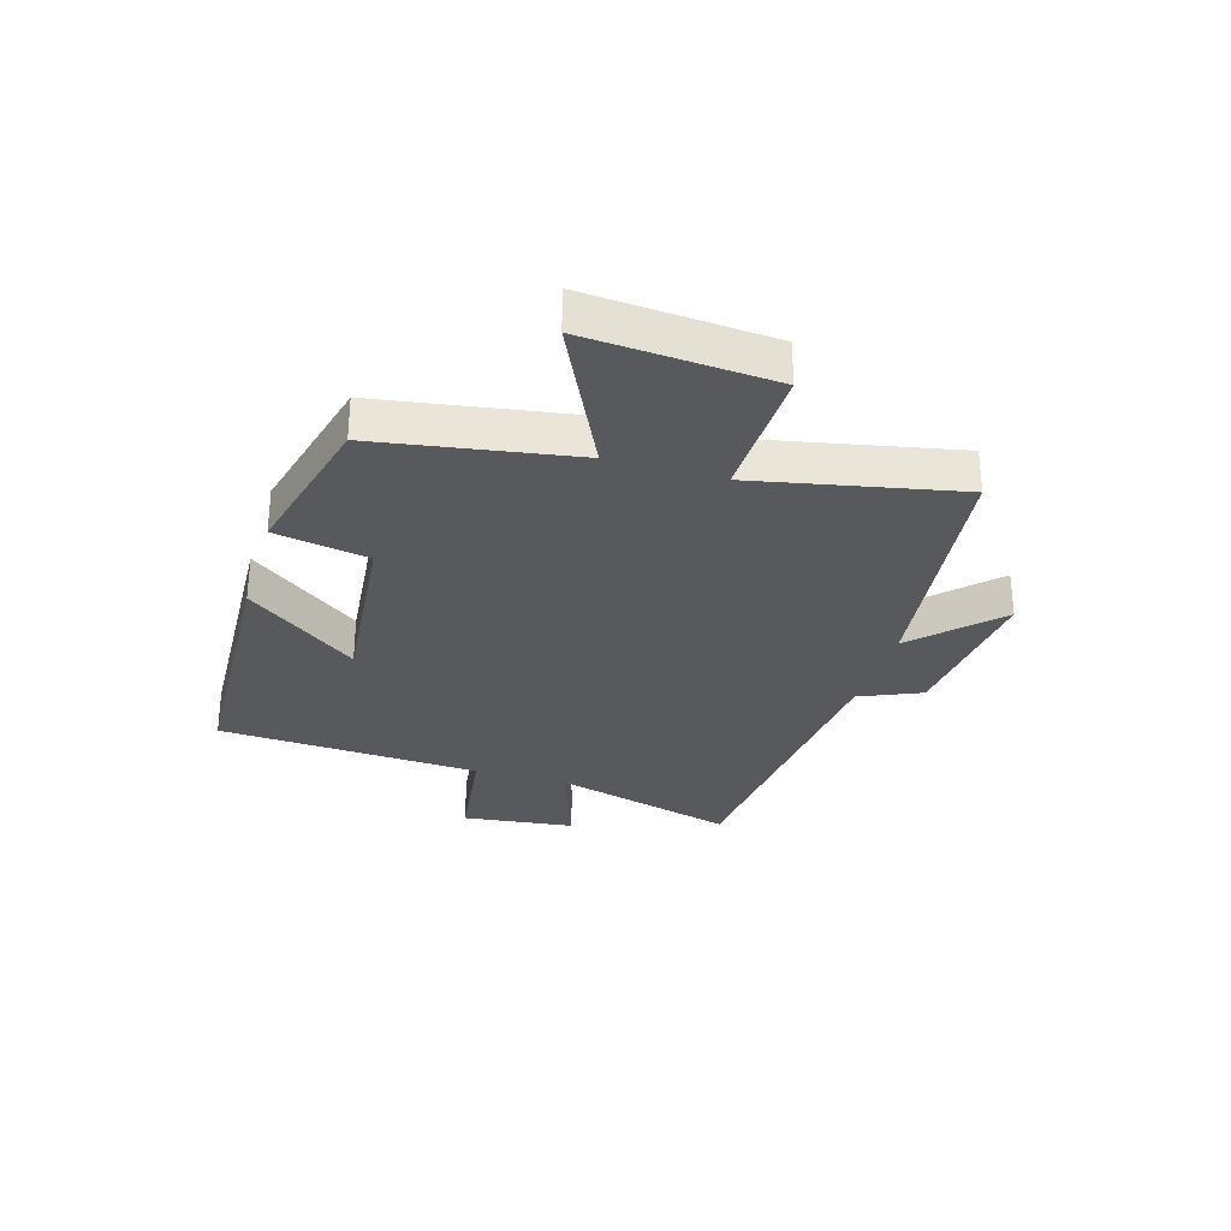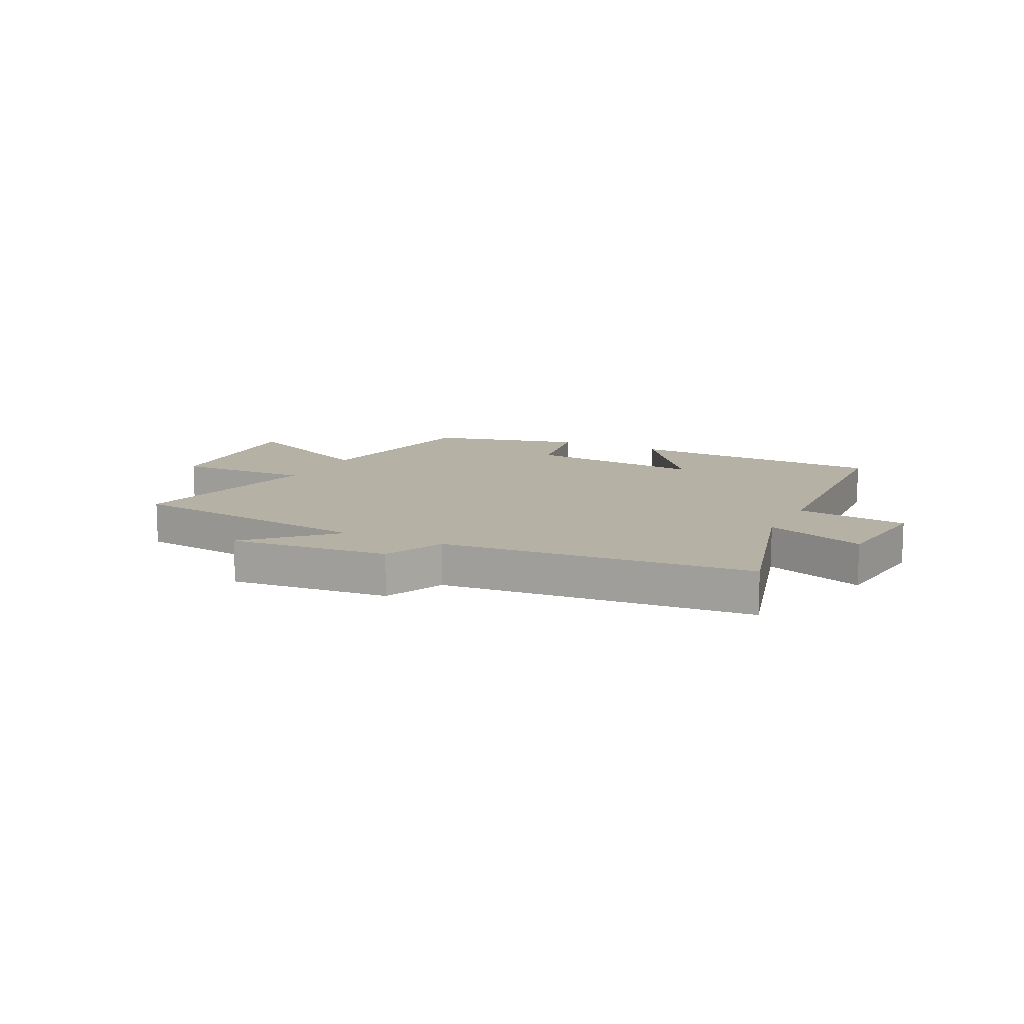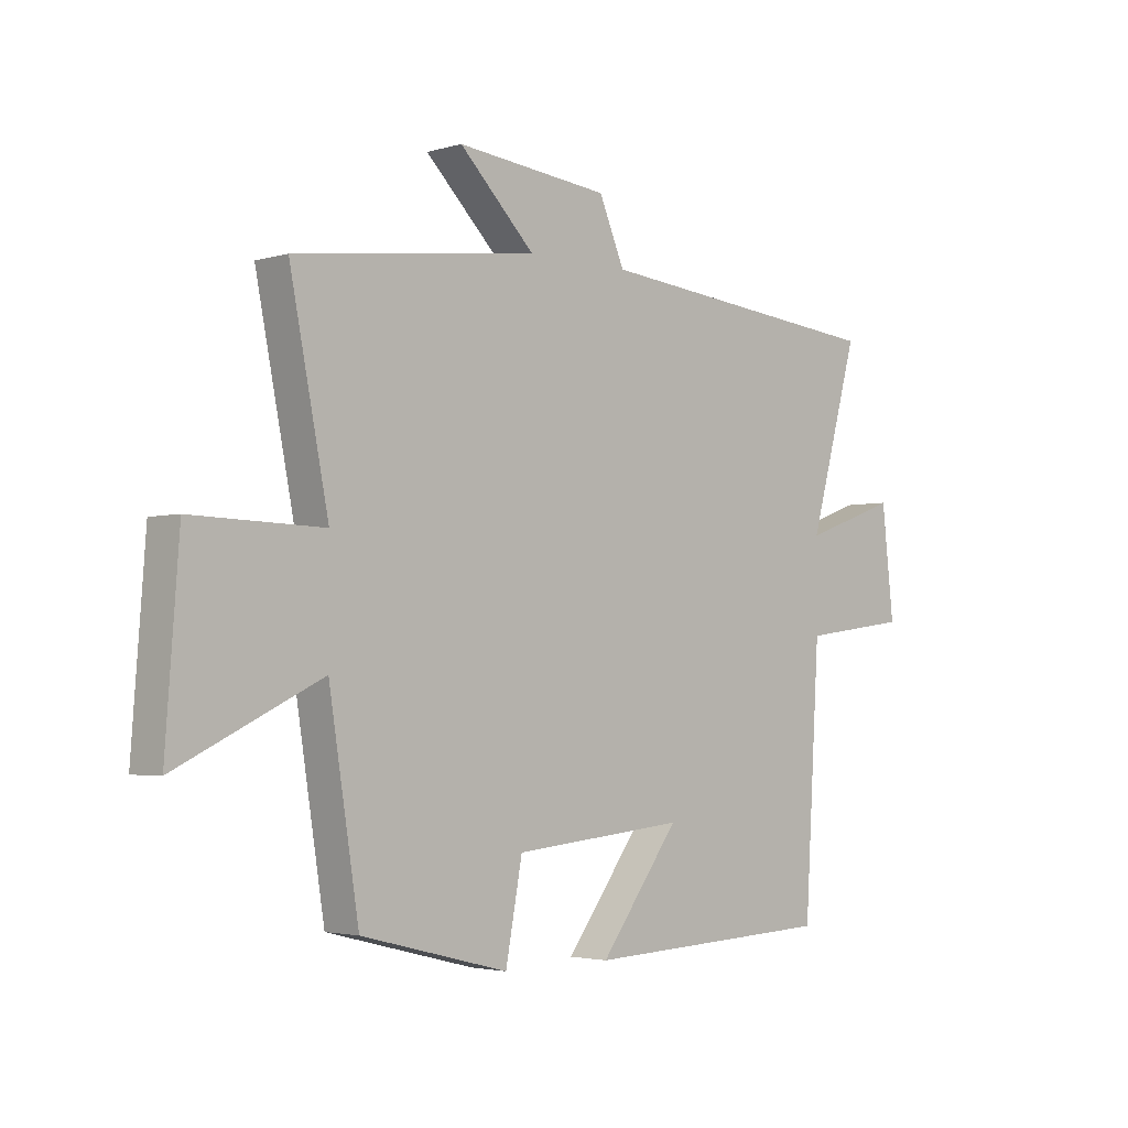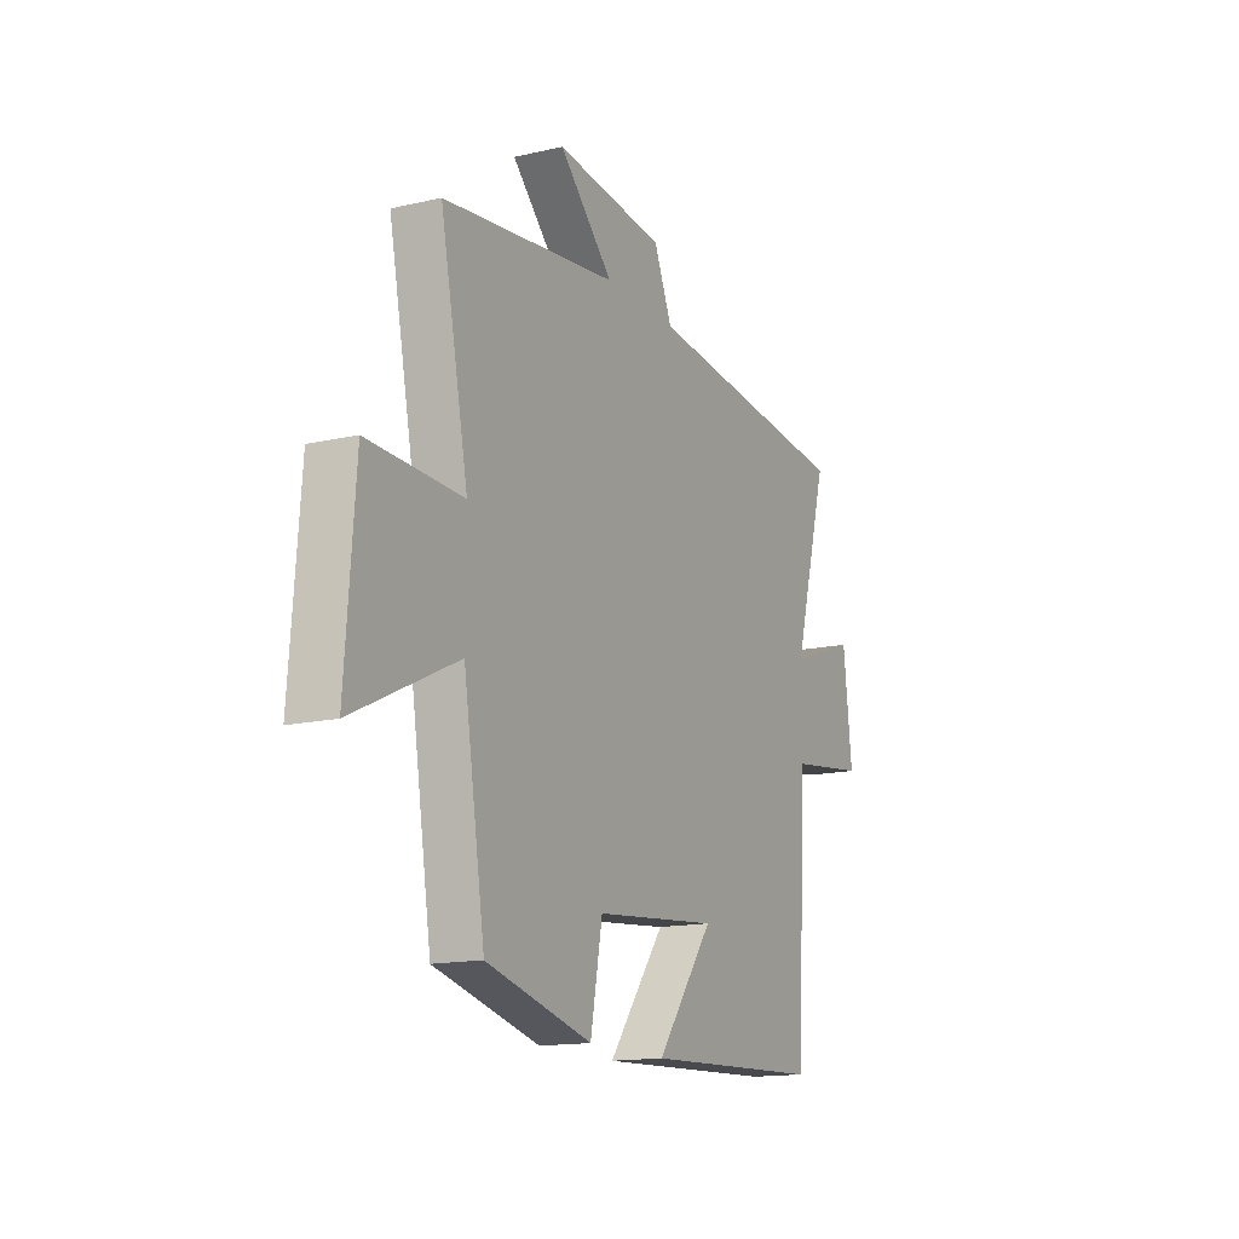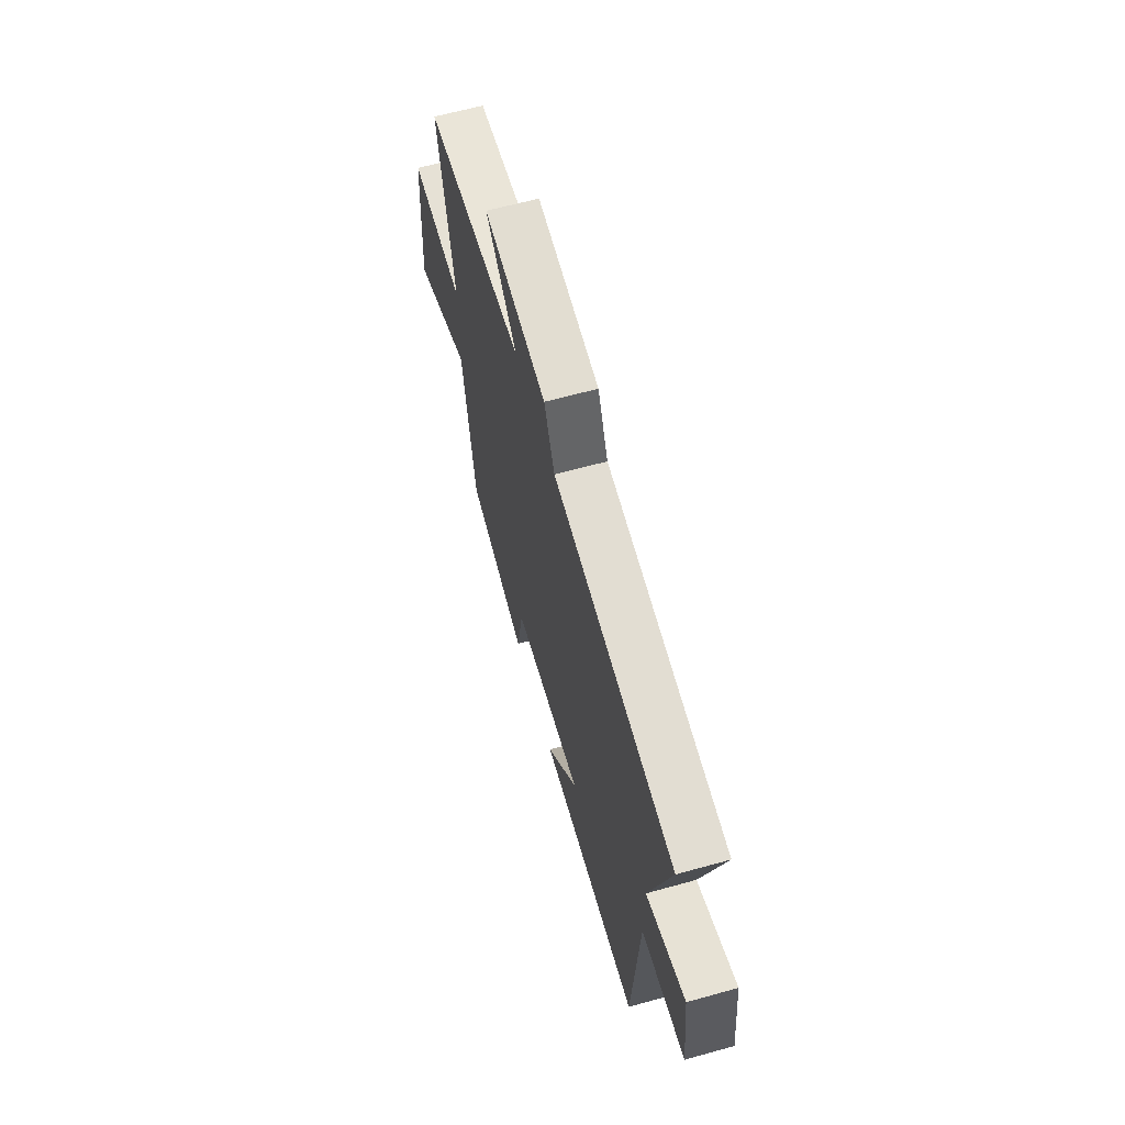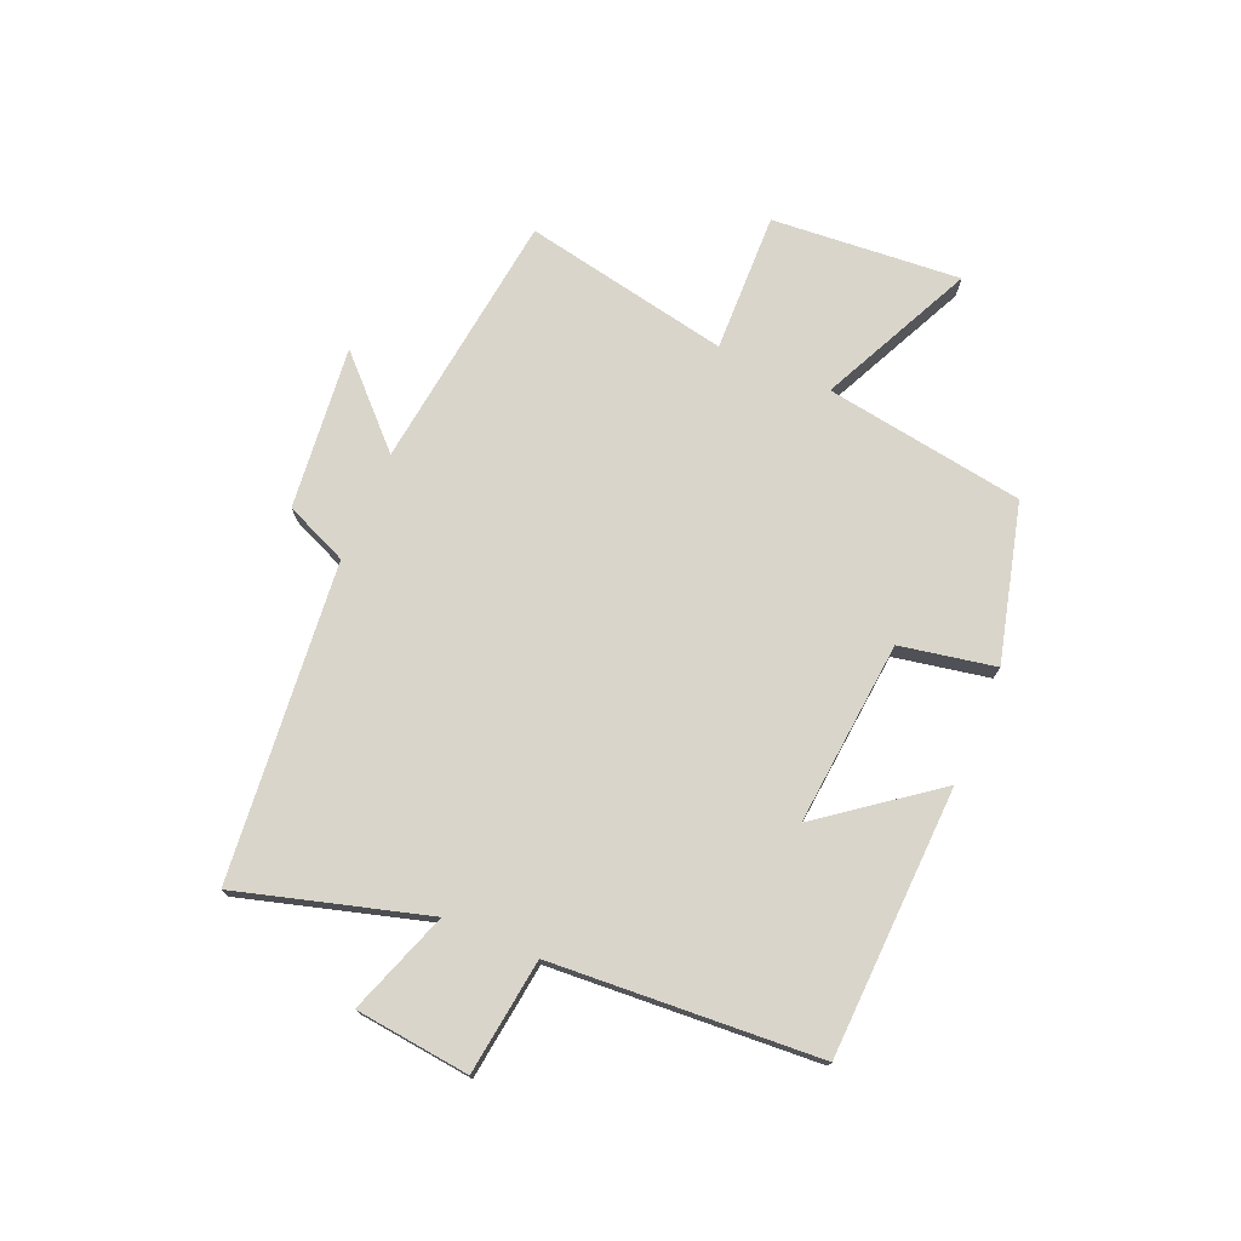
<metadata>
{"format":"obj","ext":"obj","renderer":"f3d","projection":"perspective","resolution":1024,"background":"white","views":[{"elev":-29.8,"azim":-106.5,"up":"+Y"},{"elev":11.8,"azim":26.6,"up":"+Y"},{"elev":-3.0,"azim":-45.3,"up":"+Z"},{"elev":-15.0,"azim":-63.6,"up":"+Z"},{"elev":63.3,"azim":74.3,"up":"+Z"},{"elev":74.5,"azim":112.9,"up":"+Y"}]}
</metadata>
<code>
v 0.59 0.07 0.449
v 0.5 0.07 0.13
v 0.673 0.07 0.192
v 0.695 0.07 -0.002
v 0.5 0.07 -0.028
v 0.472 0.07 -0.481
v 0.017 0.07 -0.5
v 0.161 0.07 -0.309
v -0.151 0.07 -0.339
v -0.181 0.07 -0.5
v -0.446 0.07 -0.433
v -0.5 0.07 -0.095
v -0.76 0.07 -0.219
v -0.736 0.07 0.101
v -0.5 0.07 0.095
v -0.57 0.07 0.444
v -0.132 0.07 0.5
v -0.268 0.07 0.634
v 0.008 0.07 0.606
v 0.054 0.07 0.5
v 0.59 0 0.449
v 0.5 0 0.13
v 0.673 0 0.192
v 0.695 0 -0.002
v 0.5 0 -0.028
v 0.472 0 -0.481
v 0.017 0 -0.5
v 0.161 0 -0.309
v -0.151 0 -0.339
v -0.181 0 -0.5
v -0.446 0 -0.433
v -0.5 0 -0.095
v -0.76 0 -0.219
v -0.736 0 0.101
v -0.5 0 0.095
v -0.57 0 0.444
v -0.132 0 0.5
v -0.268 0 0.634
v 0.008 0 0.606
v 0.054 0 0.5
f 17 18 19 20
f 15 16 17 20
f 15 20 1 2
f 12 13 14 15
f 12 15 2
f 9 10 11 12
f 8 9 12 2
f 5 6 7 8
f 5 8 2 3
f 3 4 5
f 40 39 38 37
f 40 37 36 35
f 22 21 40 35
f 35 34 33 32
f 22 35 32
f 32 31 30 29
f 22 32 29 28
f 28 27 26 25
f 23 22 28 25
f 25 24 23
f 1 21 22 2
f 2 22 23 3
f 3 23 24 4
f 4 24 25 5
f 5 25 26 6
f 6 26 27 7
f 7 27 28 8
f 8 28 29 9
f 9 29 30 10
f 10 30 31 11
f 11 31 32 12
f 12 32 33 13
f 13 33 34 14
f 14 34 35 15
f 15 35 36 16
f 16 36 37 17
f 17 37 38 18
f 18 38 39 19
f 19 39 40 20
f 20 40 21 1

</code>
